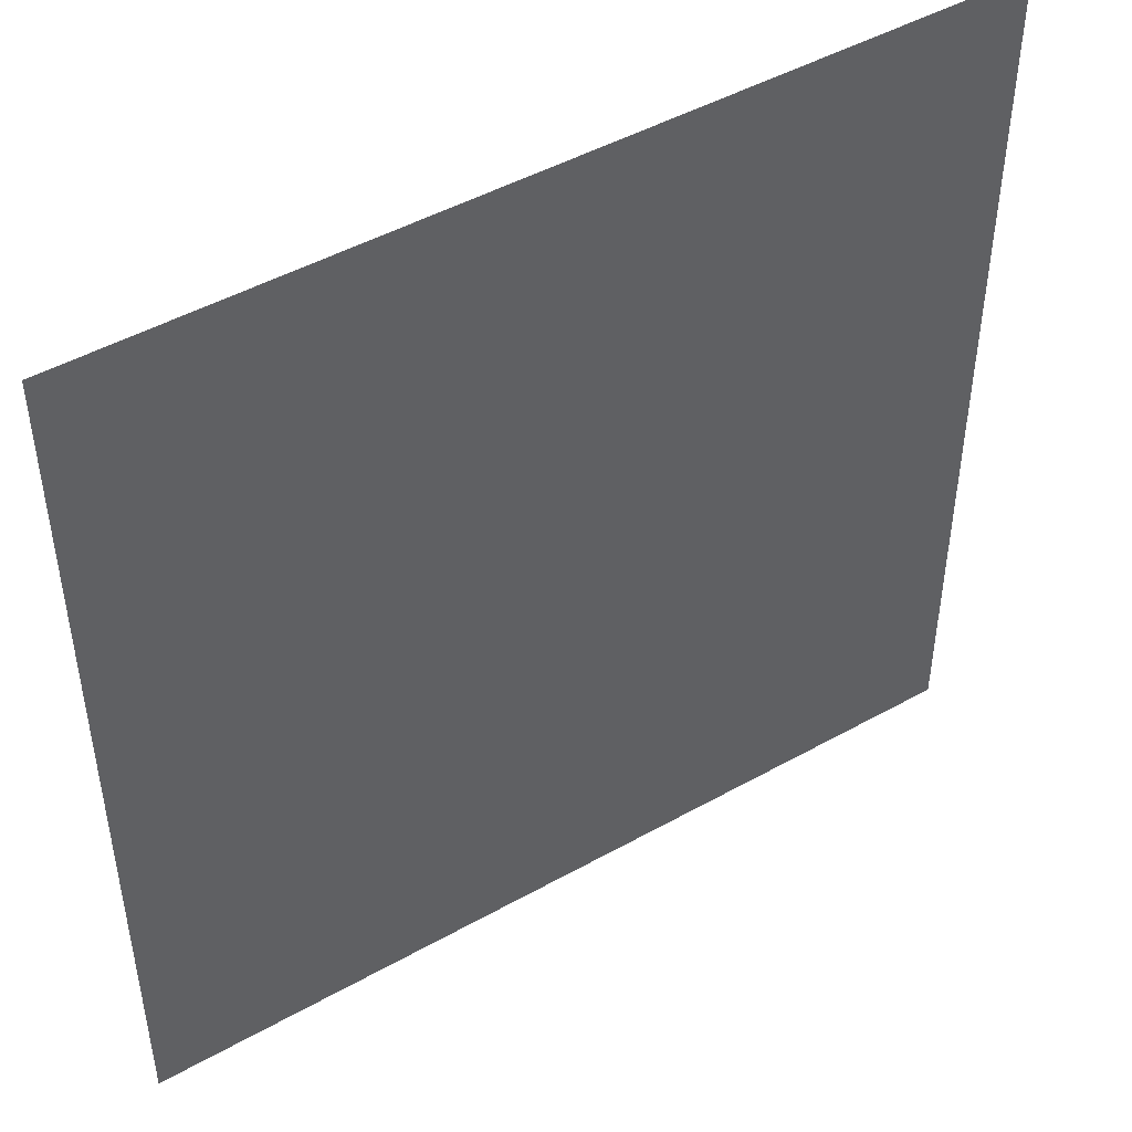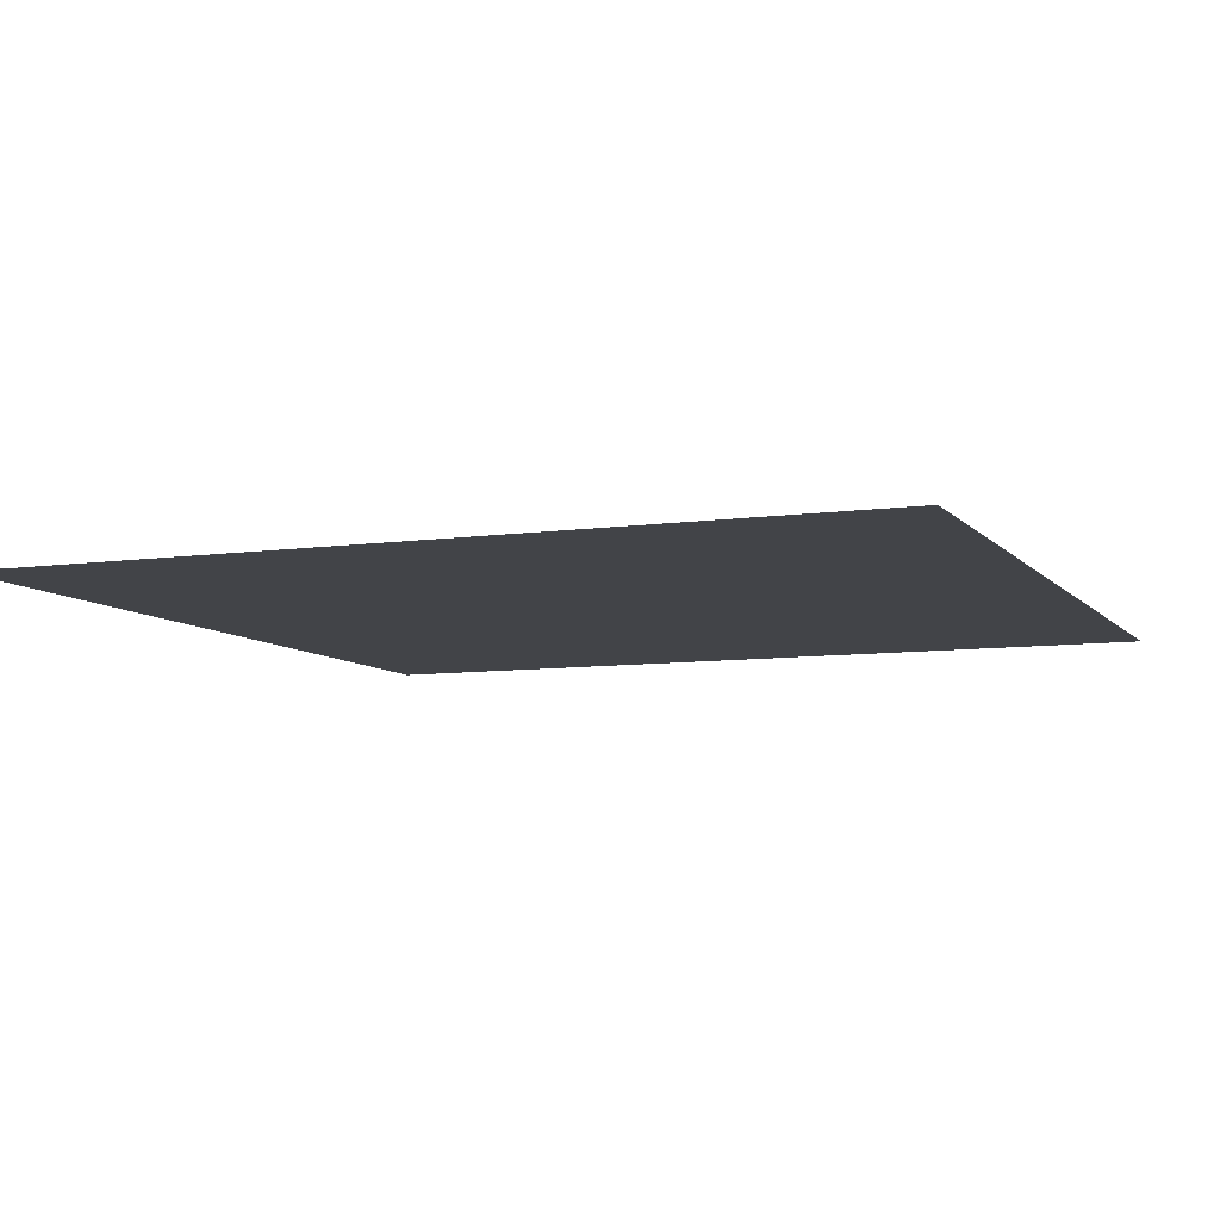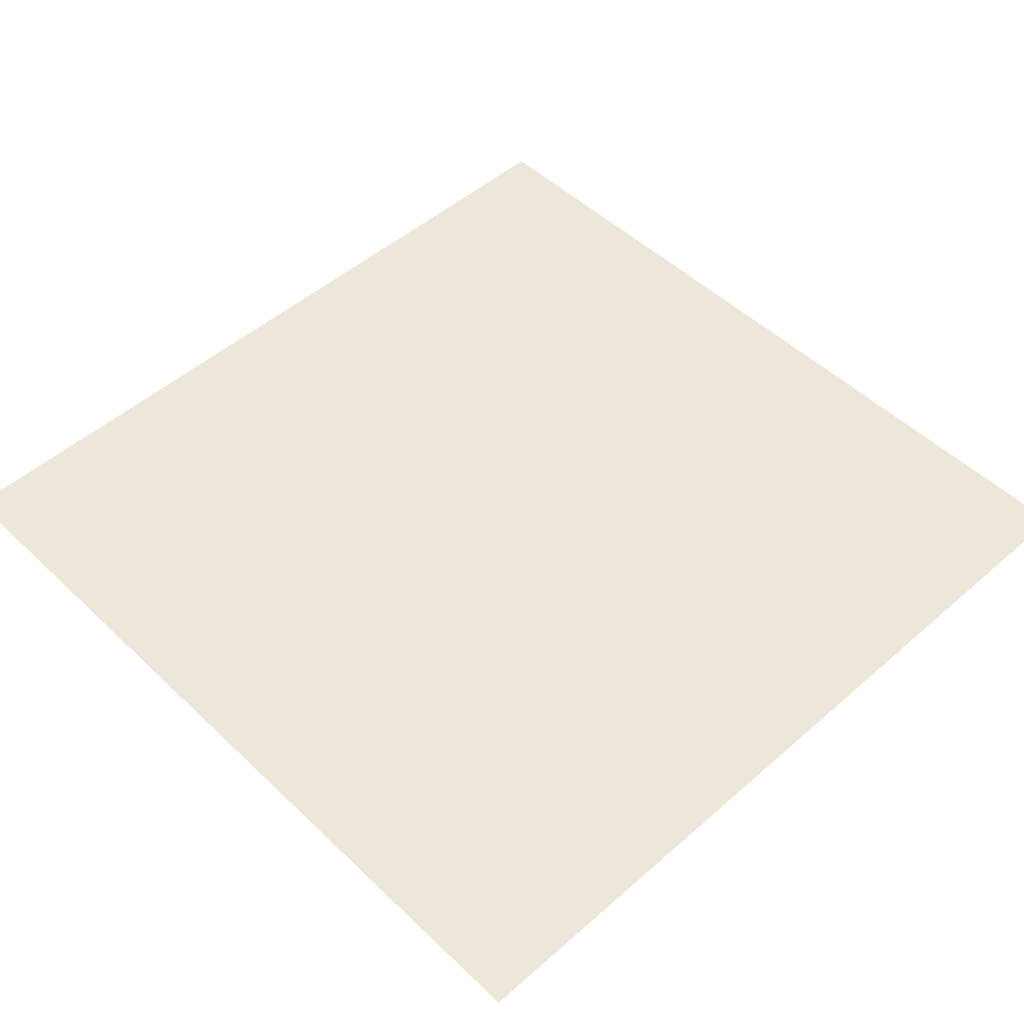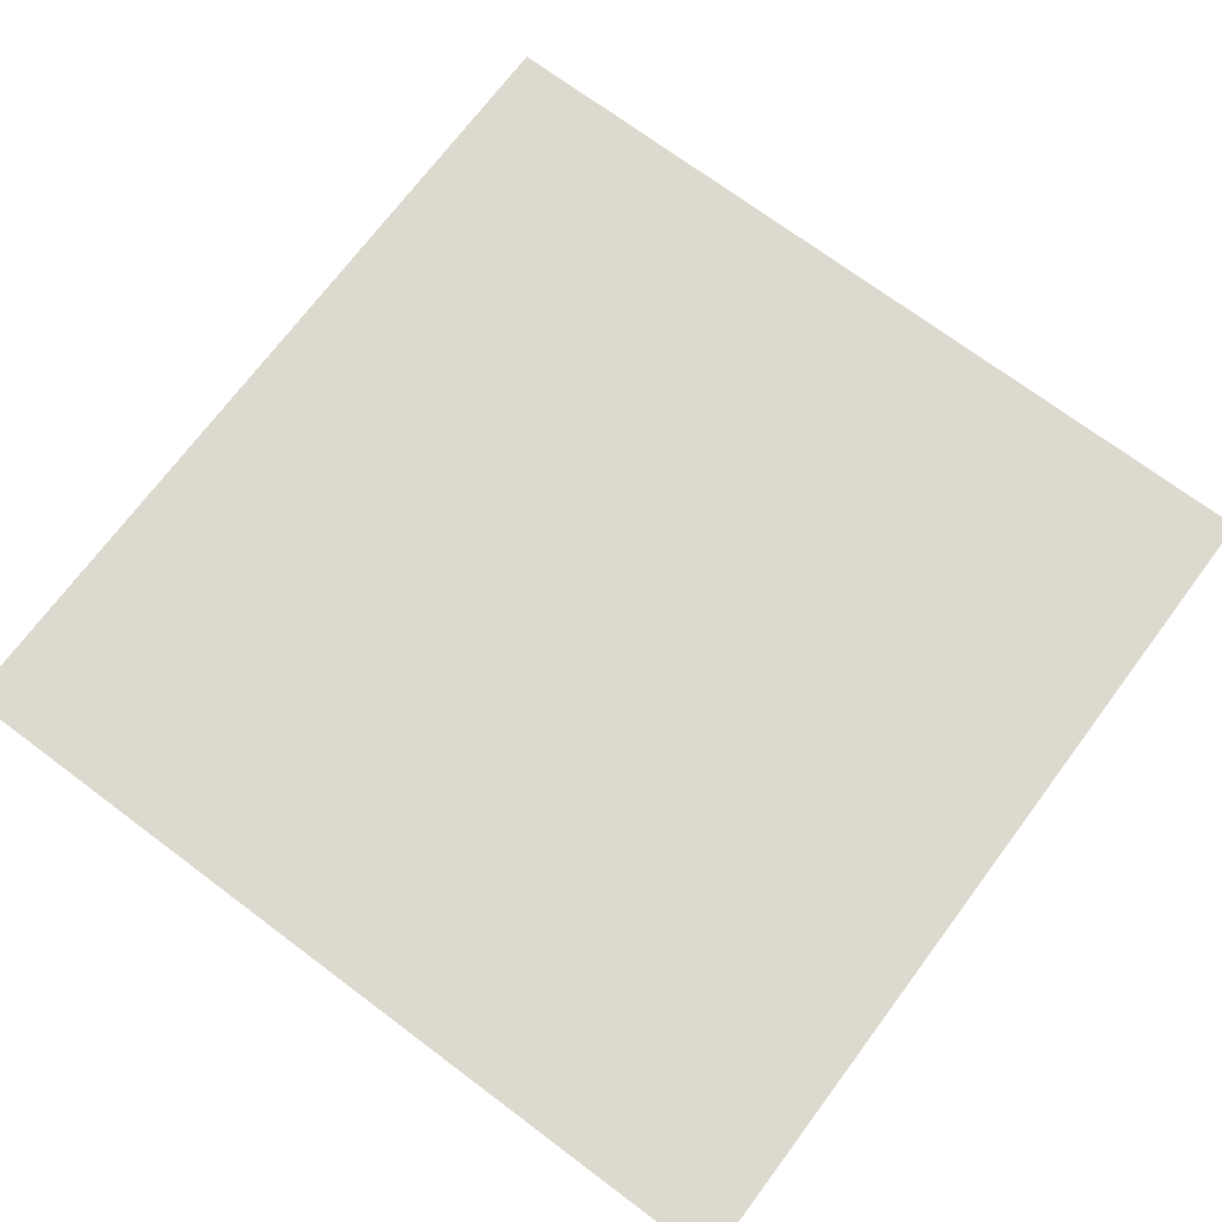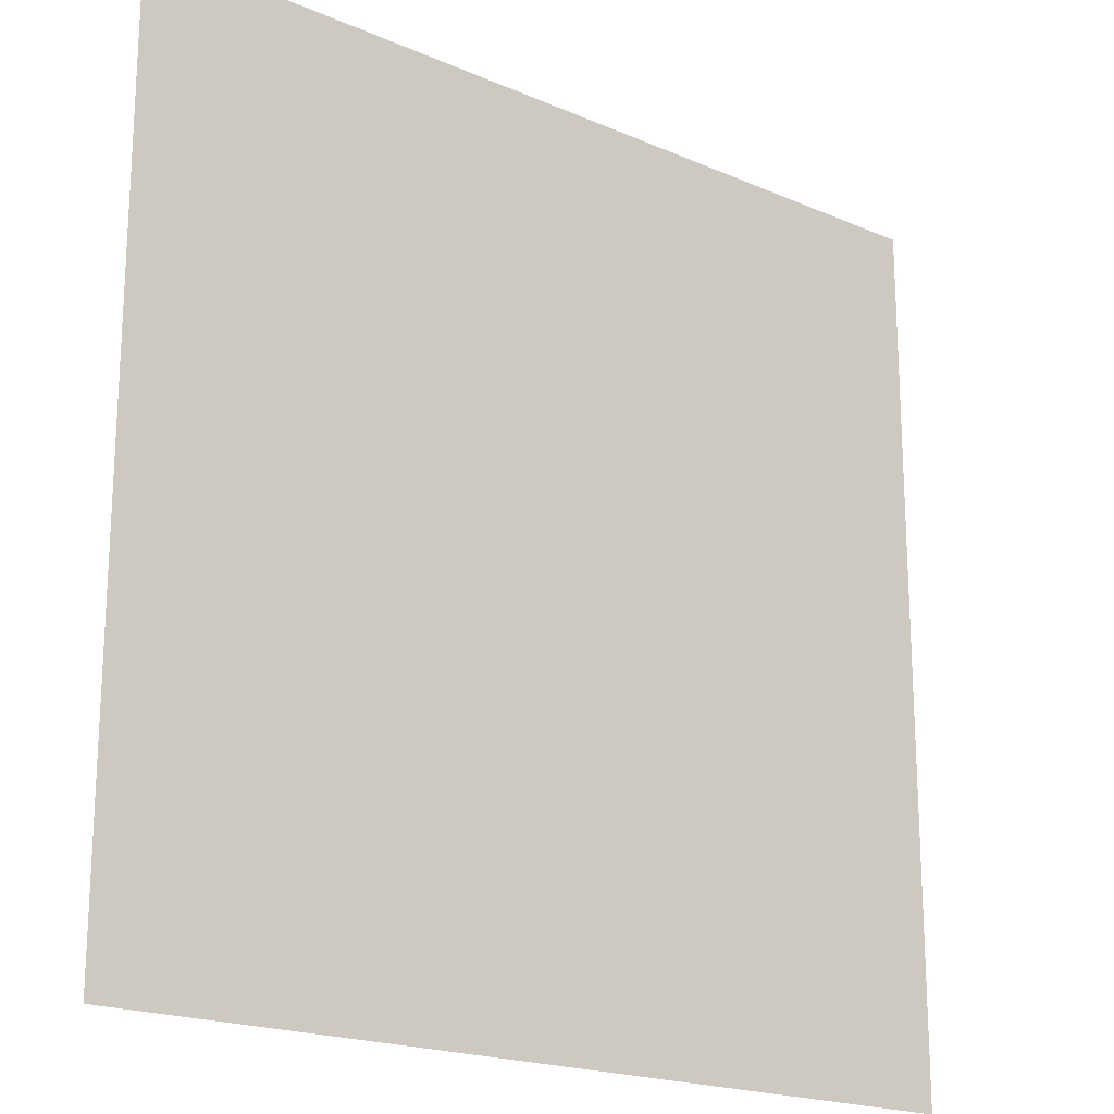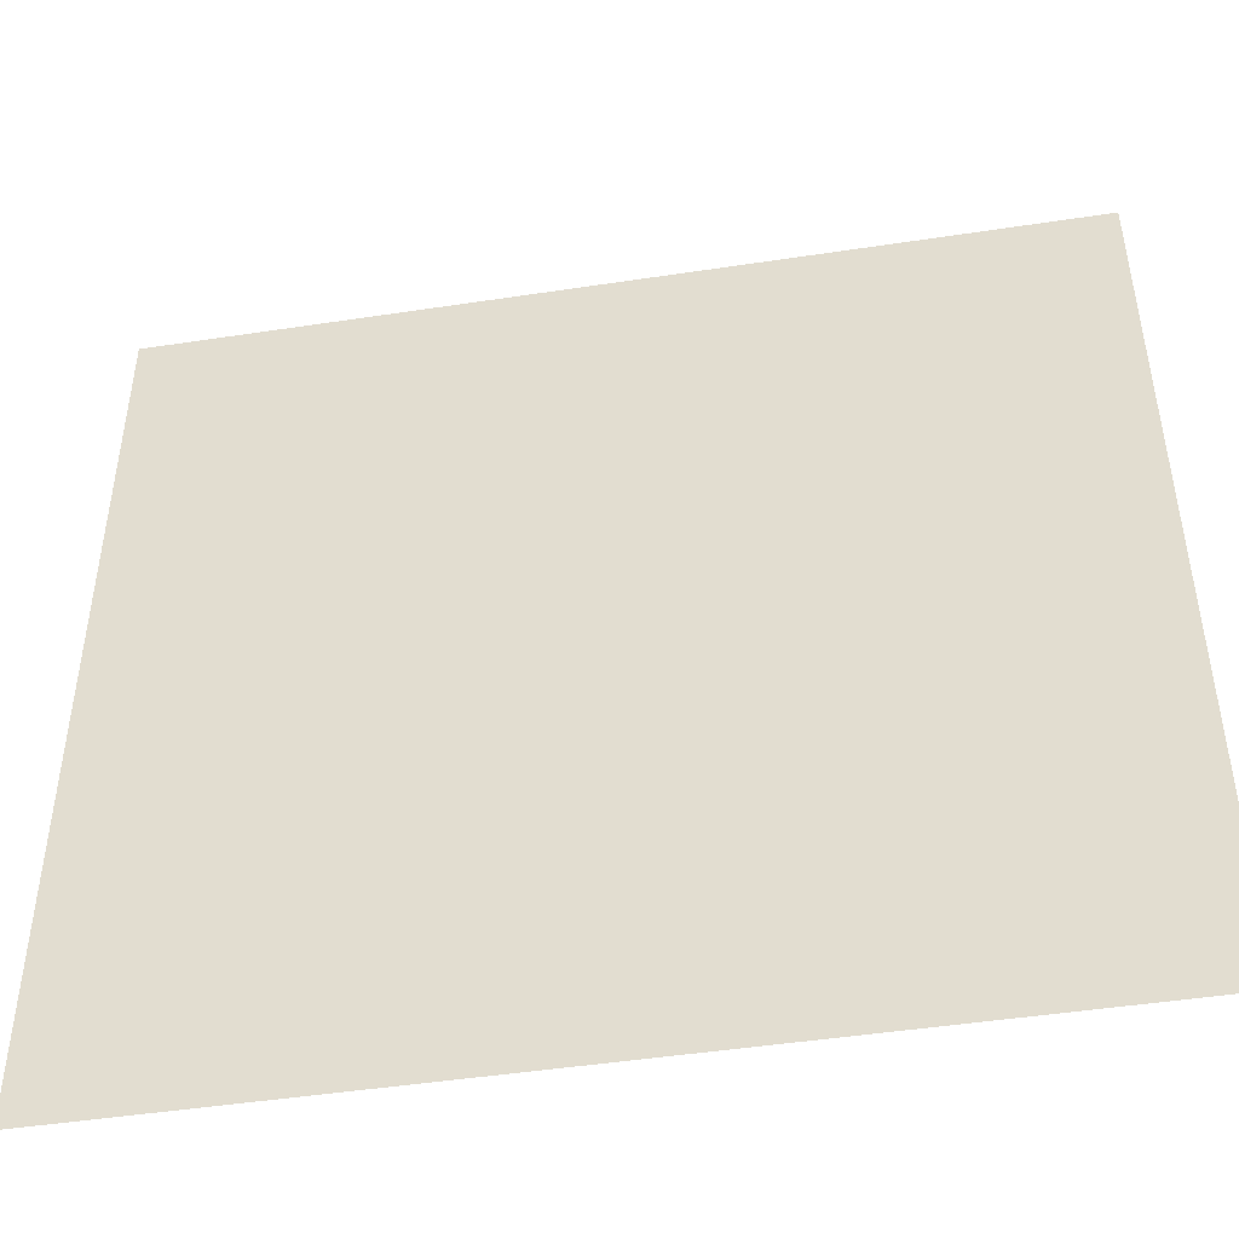
<metadata>
{"format":"obj","ext":"obj","renderer":"f3d","projection":"perspective","resolution":1024,"background":"white","views":[{"elev":47.1,"azim":147.6,"up":"+Y"},{"elev":-7.9,"azim":111.8,"up":"+Z"},{"elev":50.0,"azim":-43.8,"up":"+Z"},{"elev":71.7,"azim":-143.2,"up":"+Z"},{"elev":-19.5,"azim":140.9,"up":"+Y"},{"elev":-47.2,"azim":9.8,"up":"+Y"}]}
</metadata>
<code>
v -384 -288 0
v -1408 -288 0
v -1408 736 0
v -384 736 0
g test-elipse_mesh_0008
f 1 2 3 4

</code>
